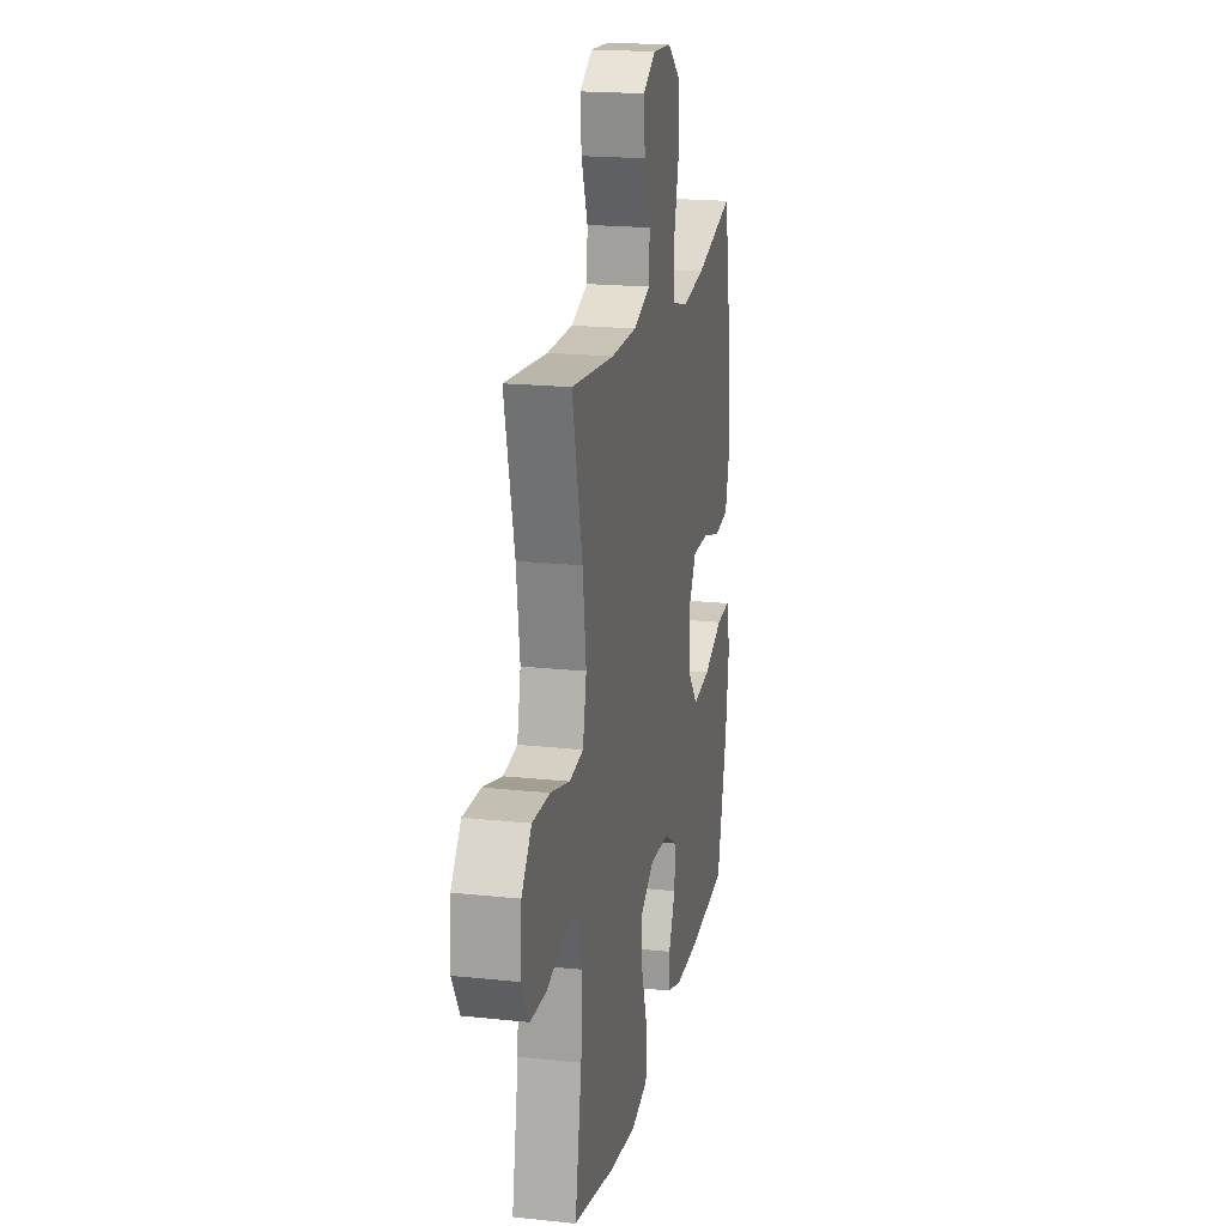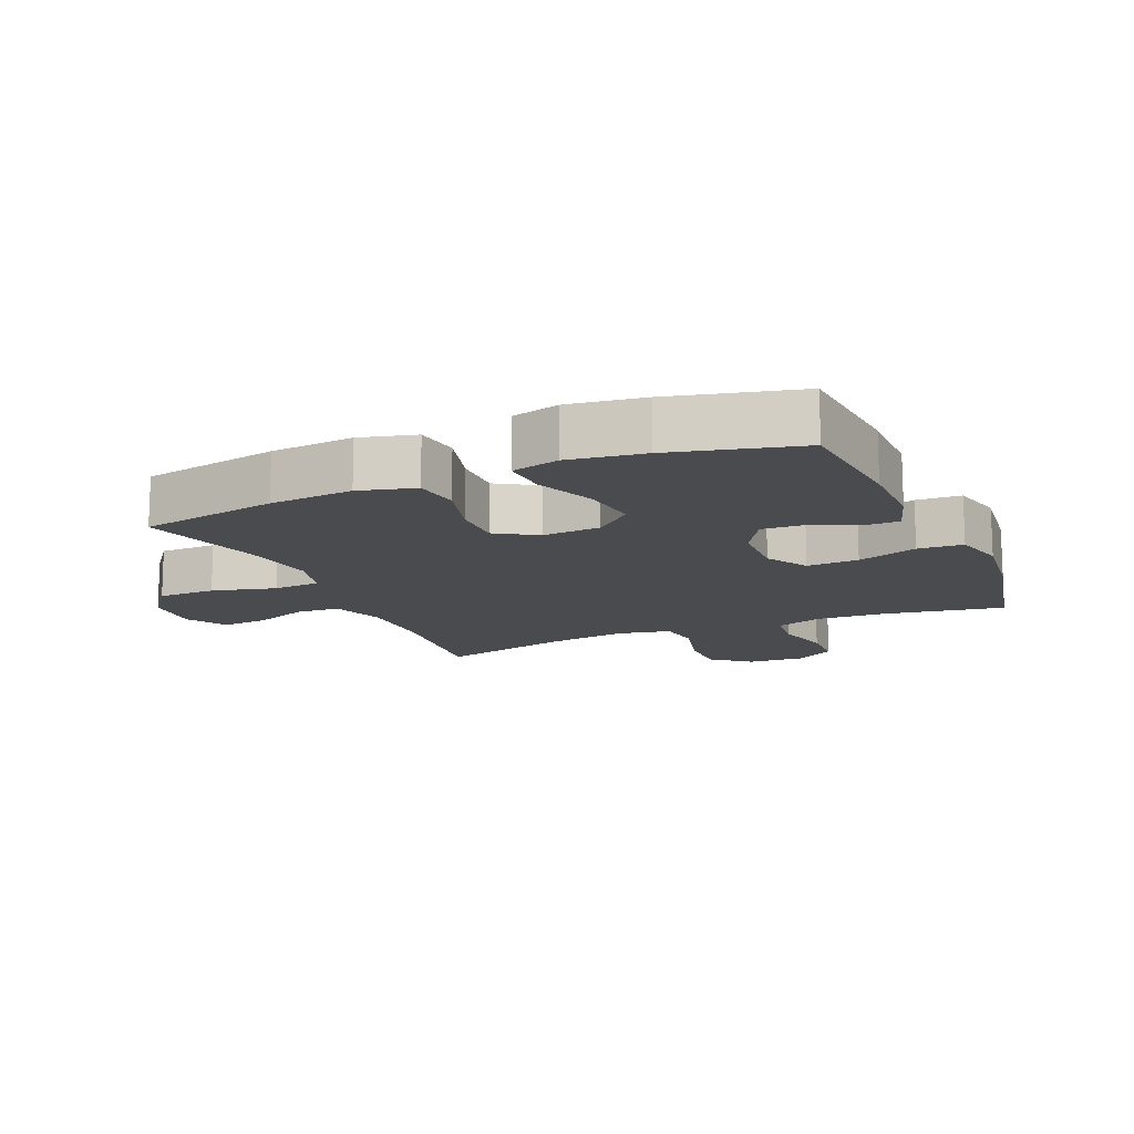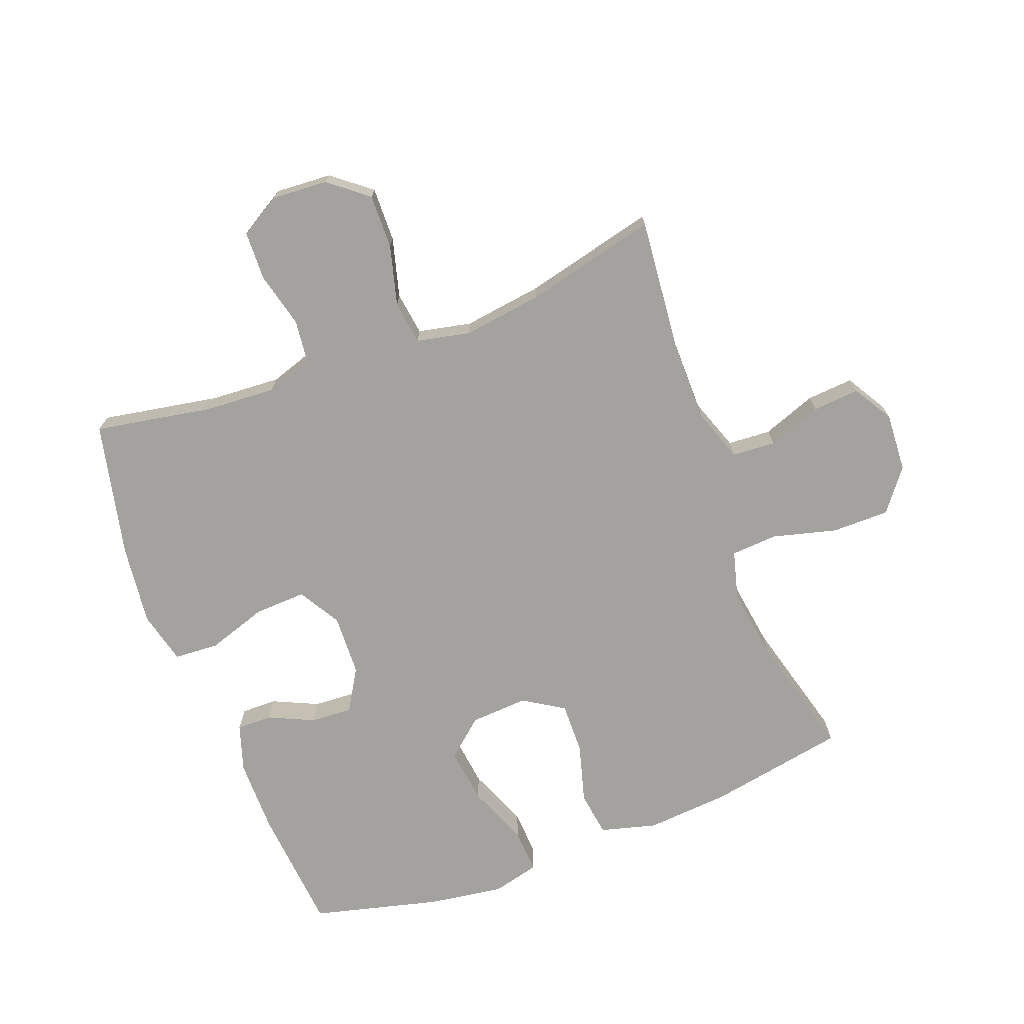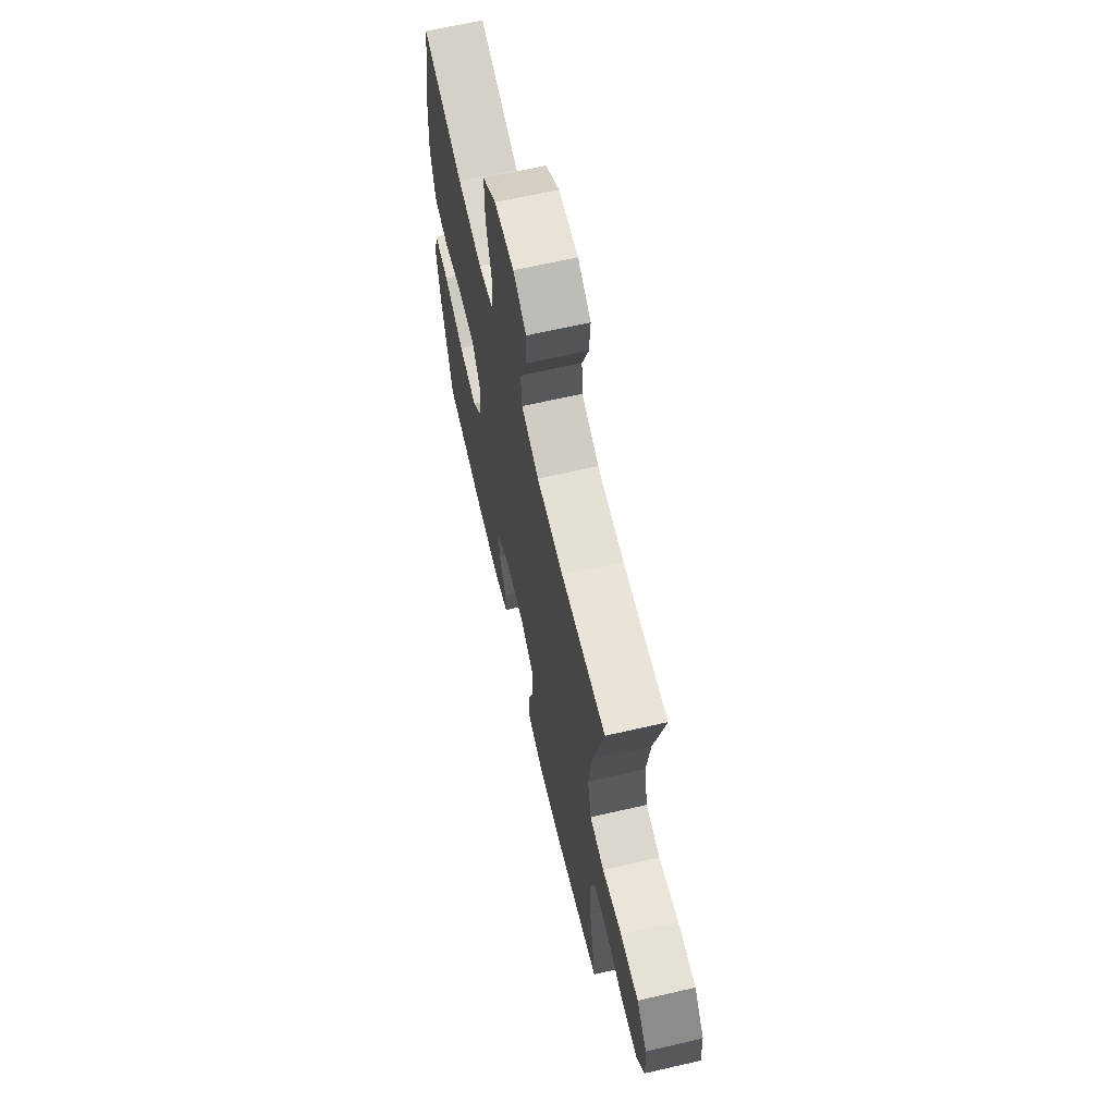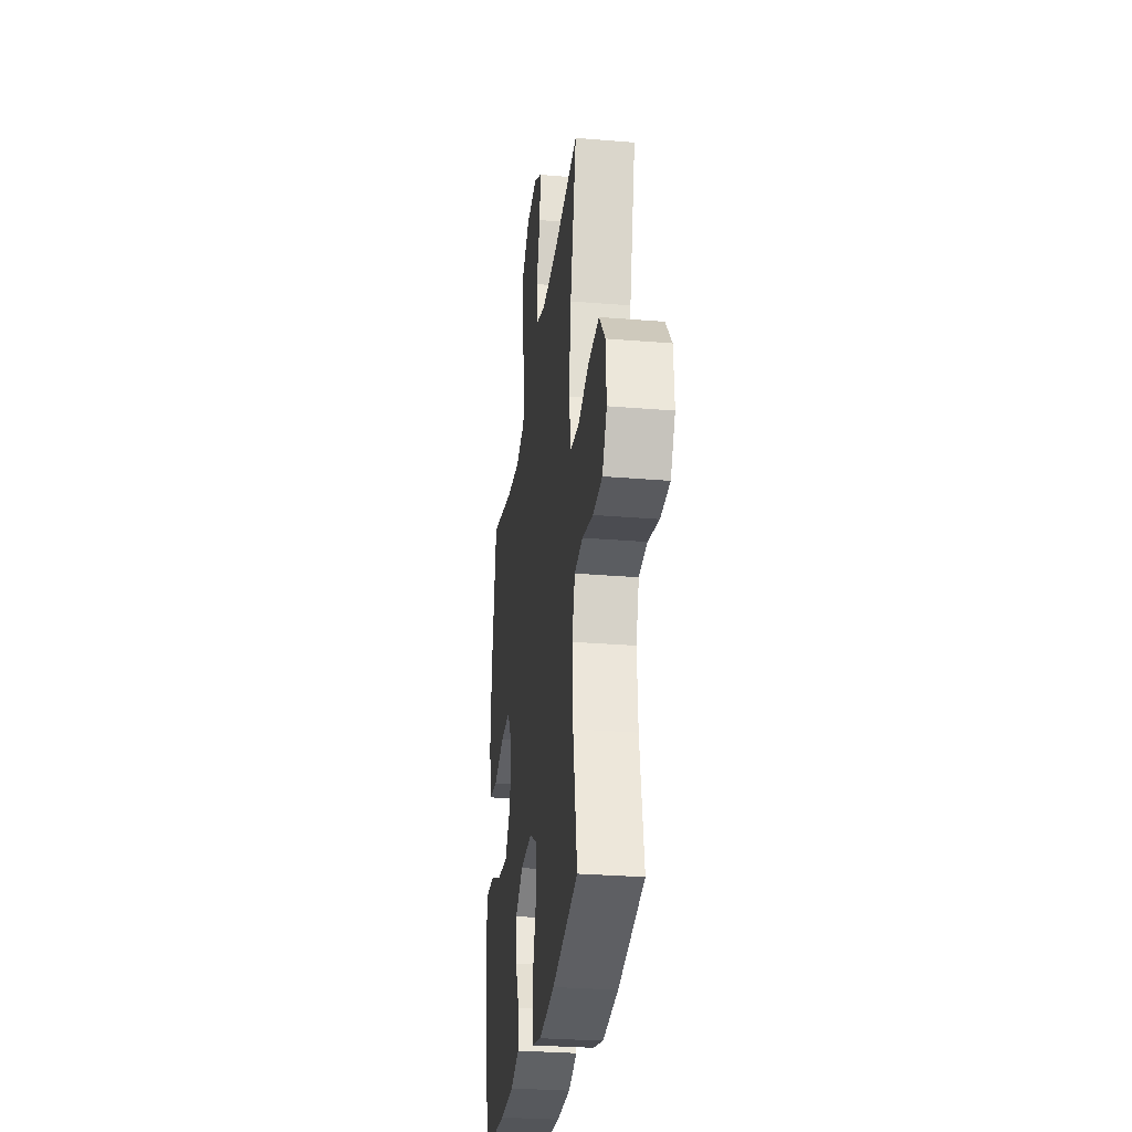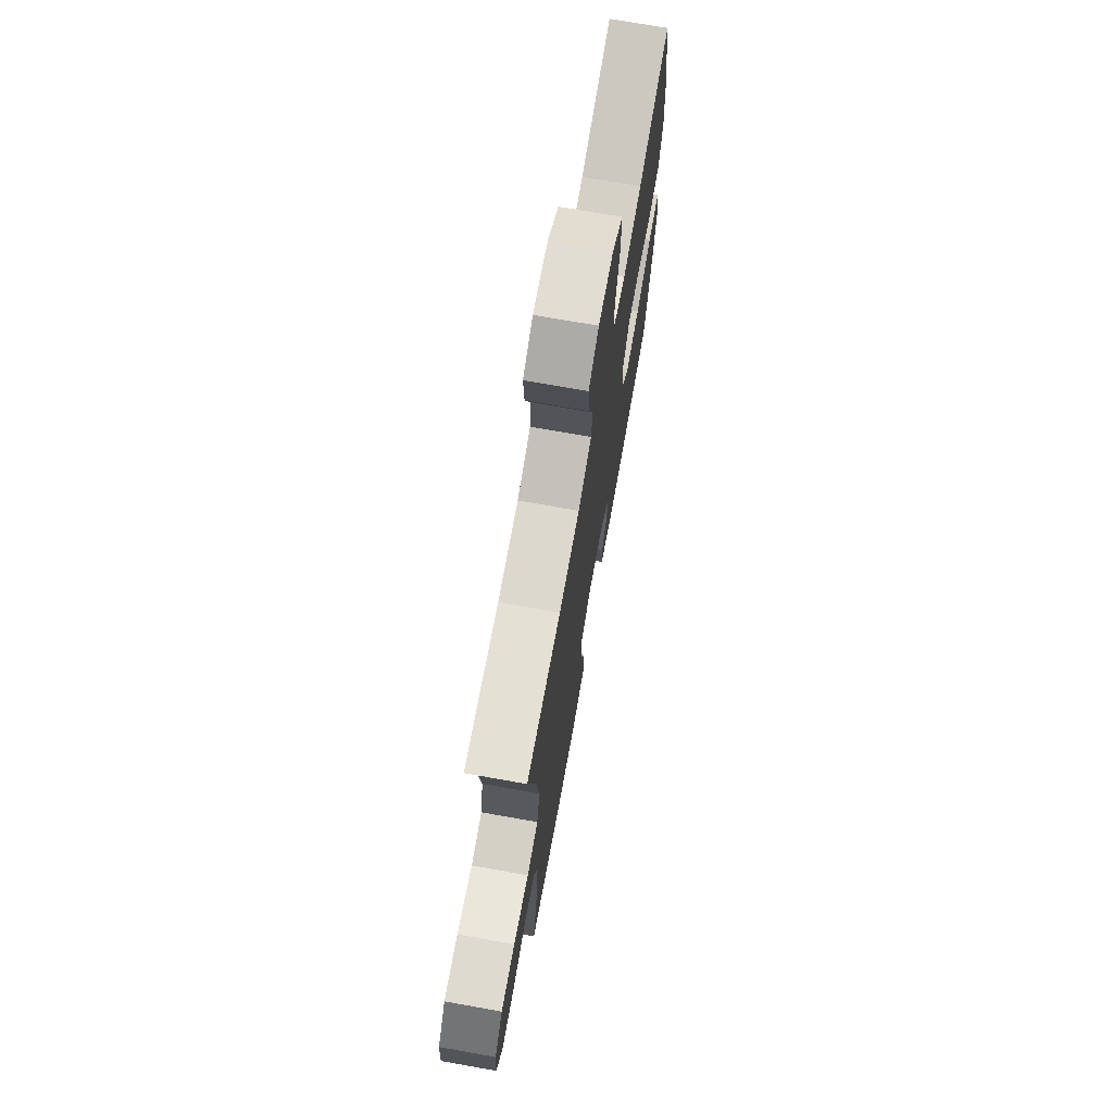
<metadata>
{"format":"obj","ext":"obj","renderer":"f3d","projection":"perspective","resolution":1024,"background":"white","views":[{"elev":19.2,"azim":-78.6,"up":"+Z"},{"elev":-13.9,"azim":113.6,"up":"+Y"},{"elev":-72.4,"azim":-69.2,"up":"+Y"},{"elev":65.6,"azim":-103.0,"up":"+Z"},{"elev":-29.1,"azim":-97.0,"up":"+Z"},{"elev":72.0,"azim":-79.9,"up":"+Z"}]}
</metadata>
<code>
o path6210
v 0.324 0.0375 0.4207
v 0.2046 0.0375 0.4033
v 0.1265 0.0375 0.4243
v 0.1217 0.0375 0.5002
v 0.1491 0.0375 0.6039
v 0.1489 0.0375 0.6974
v 0.08157 0.0375 0.7494
v -0.01374 0.0375 0.7553
v -0.07793 0.0375 0.717
v -0.07236 0.0375 0.6411
v -0.04012 0.0375 0.5532
v -0.04471 0.0375 0.4832
v -0.1299 0.0375 0.453
v -0.2603 0.0375 0.4525
v -0.4783 0.0375 0.4738
v -0.4268 0.0375 0.2596
v -0.4092 0.0375 0.1305
v -0.4277 0.0375 0.04388
v -0.4981 0.0375 0.03418
v -0.5952 0.0375 0.06033
v -0.6837 0.0375 0.06246
v -0.7341 0.0375 -0.000166
v -0.7401 0.0375 -0.09172
v -0.7012 0.0375 -0.1573
v -0.6226 0.0375 -0.1603
v -0.5317 0.0375 -0.1379
v -0.4617 0.0375 -0.1458
v -0.4366 0.0375 -0.2224
v -0.4439 0.0375 -0.3373
v -0.4783 0.0375 -0.5282
v -0.2593 0.0375 -0.5771
v -0.1282 0.0375 -0.5926
v -0.04277 0.0375 -0.5715
v -0.03827 0.0375 -0.4988
v -0.07009 0.0375 -0.4015
v -0.07364 0.0375 -0.3177
v -0.005383 0.0375 -0.2777
v 0.0938 0.0375 -0.2817
v 0.1619 0.0375 -0.3224
v 0.1579 0.0375 -0.3898
v 0.1241 0.0375 -0.4637
v 0.1234 0.0375 -0.5212
v 0.1998 0.0375 -0.5457
v 0.3204 0.0375 -0.5459
v 0.5234 0.0375 -0.5282
v 0.5761 0.0375 -0.3211
v 0.5941 0.0375 -0.1988
v 0.5752 0.0375 -0.1225
v 0.5032 0.0375 -0.1266
v 0.4039 0.0375 -0.1663
v 0.3133 0.0375 -0.1775
v 0.2617 0.0375 -0.1166
v 0.256 0.0375 -0.0232
v 0.2972 0.0375 0.04249
v 0.3805 0.0375 0.04067
v 0.4764 0.0375 0.01356
v 0.5495 0.0375 0.02384
v 0.5739 0.0375 0.1145
v 0.5637 0.0375 0.2497
v 0.5234 0.0375 0.4738
v 0.324 -0.0375 0.4207
v 0.2046 -0.0375 0.4033
v 0.1265 -0.0375 0.4243
v 0.1217 -0.0375 0.5002
v 0.1491 -0.0375 0.6039
v 0.1489 -0.0375 0.6974
v 0.08157 -0.0375 0.7494
v -0.01374 -0.0375 0.7553
v -0.07793 -0.0375 0.717
v -0.07236 -0.0375 0.6411
v -0.04012 -0.0375 0.5532
v -0.04471 -0.0375 0.4832
v -0.1299 -0.0375 0.453
v -0.2603 -0.0375 0.4525
v -0.4783 -0.0375 0.4738
v -0.4268 -0.0375 0.2596
v -0.4092 -0.0375 0.1305
v -0.4277 -0.0375 0.04388
v -0.4981 -0.0375 0.03418
v -0.5952 -0.0375 0.06033
v -0.6837 -0.0375 0.06246
v -0.7341 -0.0375 -0.000166
v -0.7401 -0.0375 -0.09172
v -0.7012 -0.0375 -0.1573
v -0.6226 -0.0375 -0.1603
v -0.5317 -0.0375 -0.1379
v -0.4617 -0.0375 -0.1458
v -0.4366 -0.0375 -0.2224
v -0.4439 -0.0375 -0.3373
v -0.4783 -0.0375 -0.5282
v -0.2593 -0.0375 -0.5771
v -0.1282 -0.0375 -0.5926
v -0.04277 -0.0375 -0.5715
v -0.03827 -0.0375 -0.4988
v -0.07009 -0.0375 -0.4015
v -0.07364 -0.0375 -0.3177
v -0.005383 -0.0375 -0.2777
v 0.0938 -0.0375 -0.2817
v 0.1619 -0.0375 -0.3224
v 0.1579 -0.0375 -0.3898
v 0.1241 -0.0375 -0.4637
v 0.1234 -0.0375 -0.5212
v 0.1998 -0.0375 -0.5457
v 0.3204 -0.0375 -0.5459
v 0.5234 -0.0375 -0.5282
v 0.5761 -0.0375 -0.3211
v 0.5941 -0.0375 -0.1988
v 0.5752 -0.0375 -0.1225
v 0.5032 -0.0375 -0.1266
v 0.4039 -0.0375 -0.1663
v 0.3133 -0.0375 -0.1775
v 0.2617 -0.0375 -0.1166
v 0.256 -0.0375 -0.0232
v 0.2972 -0.0375 0.04249
v 0.3805 -0.0375 0.04067
v 0.4764 -0.0375 0.01356
v 0.5495 -0.0375 0.02384
v 0.5739 -0.0375 0.1145
v 0.5637 -0.0375 0.2497
v 0.5234 -0.0375 0.4738
v 0.5761 0.0375 -0.3211
v 0.5941 0.0375 -0.1988
v 0.5752 0.0375 -0.1225
v 0.5752 0.0375 -0.1225
v 0.5032 0.0375 -0.1266
v 0.5495 0.0375 0.02384
v 0.5495 0.0375 0.02384
v 0.5739 0.0375 0.1145
v 0.5637 0.0375 0.2497
v 0.4764 0.0375 0.01356
v 0.5234 0.0375 -0.5282
v 0.5234 0.0375 -0.5282
v 0.5234 0.0375 0.4738
v 0.5234 0.0375 0.4738
v 0.4039 0.0375 -0.1663
v 0.3805 0.0375 0.04067
v 0.324 0.0375 0.4207
v 0.3204 0.0375 -0.5459
v 0.3133 0.0375 -0.1775
v 0.2972 0.0375 0.04249
v 0.2046 0.0375 0.4033
v 0.1998 0.0375 -0.5457
v 0.2617 0.0375 -0.1166
v 0.256 0.0375 -0.0232
v 0.1265 0.0375 0.4243
v 0.1265 0.0375 0.4243
v 0.1234 0.0375 -0.5212
v 0.1234 0.0375 -0.5212
v 0.1619 0.0375 -0.3224
v 0.1619 0.0375 -0.3224
v 0.1579 0.0375 -0.3898
v 0.0938 0.0375 -0.2817
v 0.1241 0.0375 -0.4637
v 0.1217 0.0375 0.5002
v 0.1491 0.0375 0.6039
v 0.1489 0.0375 0.6974
v 0.08157 0.0375 0.7494
v -0.005383 0.0375 -0.2777
v -0.01374 0.0375 0.7553
v -0.07364 0.0375 -0.3177
v -0.07364 0.0375 -0.3177
v -0.07793 0.0375 0.717
v -0.07793 0.0375 0.717
v -0.04277 0.0375 -0.5715
v -0.04277 0.0375 -0.5715
v -0.03827 0.0375 -0.4988
v -0.07009 0.0375 -0.4015
v -0.04012 0.0375 0.5532
v -0.04471 0.0375 0.4832
v -0.04471 0.0375 0.4832
v -0.07236 0.0375 0.6411
v -0.1282 0.0375 -0.5926
v -0.1299 0.0375 0.453
v -0.2593 0.0375 -0.5771
v -0.2603 0.0375 0.4525
v -0.4783 0.0375 -0.5282
v -0.4783 0.0375 -0.5282
v -0.4366 0.0375 -0.2224
v -0.4439 0.0375 -0.3373
v -0.4092 0.0375 0.1305
v -0.4277 0.0375 0.04388
v -0.4277 0.0375 0.04388
v -0.4268 0.0375 0.2596
v -0.4981 0.0375 0.03418
v -0.4617 0.0375 -0.1458
v -0.4617 0.0375 -0.1458
v -0.4783 0.0375 0.4738
v -0.4783 0.0375 0.4738
v -0.5317 0.0375 -0.1379
v -0.5952 0.0375 0.06033
v -0.6226 0.0375 -0.1603
v -0.6837 0.0375 0.06246
v -0.7012 0.0375 -0.1573
v -0.7341 0.0375 -0.000166
v -0.7401 0.0375 -0.09172
v 0.5761 -0.0375 -0.3211
v 0.5941 -0.0375 -0.1988
v 0.5752 -0.0375 -0.1225
v 0.5752 -0.0375 -0.1225
v 0.5032 -0.0375 -0.1266
v 0.5495 -0.0375 0.02384
v 0.5495 -0.0375 0.02384
v 0.5739 -0.0375 0.1145
v 0.5637 -0.0375 0.2497
v 0.4764 -0.0375 0.01356
v 0.5234 -0.0375 -0.5282
v 0.5234 -0.0375 -0.5282
v 0.5234 -0.0375 0.4738
v 0.5234 -0.0375 0.4738
v 0.4039 -0.0375 -0.1663
v 0.3805 -0.0375 0.04067
v 0.324 -0.0375 0.4207
v 0.3204 -0.0375 -0.5459
v 0.3133 -0.0375 -0.1775
v 0.2972 -0.0375 0.04249
v 0.2046 -0.0375 0.4033
v 0.1998 -0.0375 -0.5457
v 0.2617 -0.0375 -0.1166
v 0.256 -0.0375 -0.0232
v 0.1265 -0.0375 0.4243
v 0.1265 -0.0375 0.4243
v 0.1234 -0.0375 -0.5212
v 0.1234 -0.0375 -0.5212
v 0.1619 -0.0375 -0.3224
v 0.1619 -0.0375 -0.3224
v 0.1579 -0.0375 -0.3898
v 0.0938 -0.0375 -0.2817
v 0.1241 -0.0375 -0.4637
v 0.1217 -0.0375 0.5002
v 0.1491 -0.0375 0.6039
v 0.1489 -0.0375 0.6974
v 0.08157 -0.0375 0.7494
v -0.005383 -0.0375 -0.2777
v -0.01374 -0.0375 0.7553
v -0.07364 -0.0375 -0.3177
v -0.07364 -0.0375 -0.3177
v -0.07793 -0.0375 0.717
v -0.07793 -0.0375 0.717
v -0.04277 -0.0375 -0.5715
v -0.04277 -0.0375 -0.5715
v -0.03827 -0.0375 -0.4988
v -0.07009 -0.0375 -0.4015
v -0.04012 -0.0375 0.5532
v -0.04471 -0.0375 0.4832
v -0.04471 -0.0375 0.4832
v -0.07236 -0.0375 0.6411
v -0.1282 -0.0375 -0.5926
v -0.1299 -0.0375 0.453
v -0.2593 -0.0375 -0.5771
v -0.2603 -0.0375 0.4525
v -0.4783 -0.0375 -0.5282
v -0.4783 -0.0375 -0.5282
v -0.4366 -0.0375 -0.2224
v -0.4439 -0.0375 -0.3373
v -0.4092 -0.0375 0.1305
v -0.4277 -0.0375 0.04388
v -0.4277 -0.0375 0.04388
v -0.4268 -0.0375 0.2596
v -0.4981 -0.0375 0.03418
v -0.4617 -0.0375 -0.1458
v -0.4617 -0.0375 -0.1458
v -0.4783 -0.0375 0.4738
v -0.4783 -0.0375 0.4738
v -0.5317 -0.0375 -0.1379
v -0.5952 -0.0375 0.06033
v -0.6226 -0.0375 -0.1603
v -0.6837 -0.0375 0.06246
v -0.7012 -0.0375 -0.1573
v -0.7341 -0.0375 -0.000166
v -0.7401 -0.0375 -0.09172
f 222 217 228
f 206 196 213
f 214 224 213
f 265 269 266
f 259 265 264
f 220 215 216
f 220 229 244
f 239 241 247
f 254 235 253
f 204 211 203
f 215 212 216
f 232 234 246
f 230 243 229
f 224 218 227
f 211 212 215
f 212 204 208
f 249 242 254
f 227 218 219
f 232 230 231
f 200 197 198
f 260 256 259
f 201 203 205
f 269 265 267
f 264 265 266
f 232 246 230
f 205 203 211
f 233 256 235
f 258 250 262
f 248 250 258
f 233 255 256
f 226 213 224
f 219 248 255
f 212 211 204
f 196 210 213
f 235 256 260
f 233 219 255
f 227 219 233
f 218 224 214
f 266 269 270
f 217 213 226
f 248 220 244
f 197 210 196
f 242 247 241
f 253 235 260
f 260 259 264
f 210 197 200
f 219 220 248
f 255 248 258
f 213 210 214
f 246 234 237
f 243 230 246
f 244 229 243
f 247 242 249
f 249 254 251
f 219 215 220
f 266 270 268
f 228 217 226
f 242 235 254
f 46 47 107 106
f 47 124 199 107
f 48 49 109 108
f 127 58 118 202
f 58 59 119 118
f 56 57 117 116
f 132 46 106 207
f 59 134 209 119
f 49 50 110 109
f 55 56 116 115
f 60 1 61 120
f 44 45 105 104
f 50 51 111 110
f 54 55 115 114
f 1 2 62 61
f 43 44 104 103
f 51 52 112 111
f 53 54 114 113
f 52 53 113 112
f 2 146 221 62
f 148 43 103 223
f 150 40 100 225
f 38 39 99 98
f 41 42 102 101
f 40 41 101 100
f 4 5 65 64
f 5 6 66 65
f 6 7 67 66
f 3 4 64 63
f 37 38 98 97
f 7 8 68 67
f 161 37 97 236
f 8 163 238 68
f 165 34 94 240
f 34 35 95 94
f 11 170 245 71
f 10 11 71 70
f 9 10 70 69
f 32 33 93 92
f 12 13 73 72
f 35 36 96 95
f 31 32 92 91
f 13 14 74 73
f 177 31 91 252
f 28 29 89 88
f 17 182 257 77
f 16 17 77 76
f 18 19 79 78
f 186 28 88 261
f 188 16 76 263
f 14 15 75 74
f 26 27 87 86
f 29 30 90 89
f 19 20 80 79
f 25 26 86 85
f 20 21 81 80
f 24 25 85 84
f 21 22 82 81
f 23 24 84 83
f 22 23 83 82
f 147 153 142
f 131 138 121
f 139 138 149
f 190 191 194
f 184 189 190
f 145 141 140
f 145 169 154
f 164 172 166
f 179 178 160
f 129 128 136
f 140 141 137
f 157 171 159
f 155 154 168
f 149 152 143
f 136 140 137
f 137 133 129
f 174 179 167
f 152 144 143
f 157 156 155
f 125 123 122
f 185 184 181
f 126 130 128
f 194 192 190
f 189 191 190
f 157 155 171
f 130 136 128
f 158 160 181
f 183 187 175
f 173 183 175
f 158 181 180
f 151 149 138
f 144 180 173
f 137 129 136
f 121 138 135
f 160 185 181
f 158 180 144
f 152 158 144
f 143 139 149
f 191 195 194
f 142 151 138
f 173 169 145
f 122 121 135
f 167 166 172
f 178 185 160
f 185 189 184
f 135 125 122
f 144 173 145
f 180 183 173
f 138 139 135
f 171 162 159
f 168 171 155
f 169 168 154
f 172 174 167
f 174 176 179
f 144 145 140
f 191 193 195
f 153 151 142
f 167 179 160

</code>
